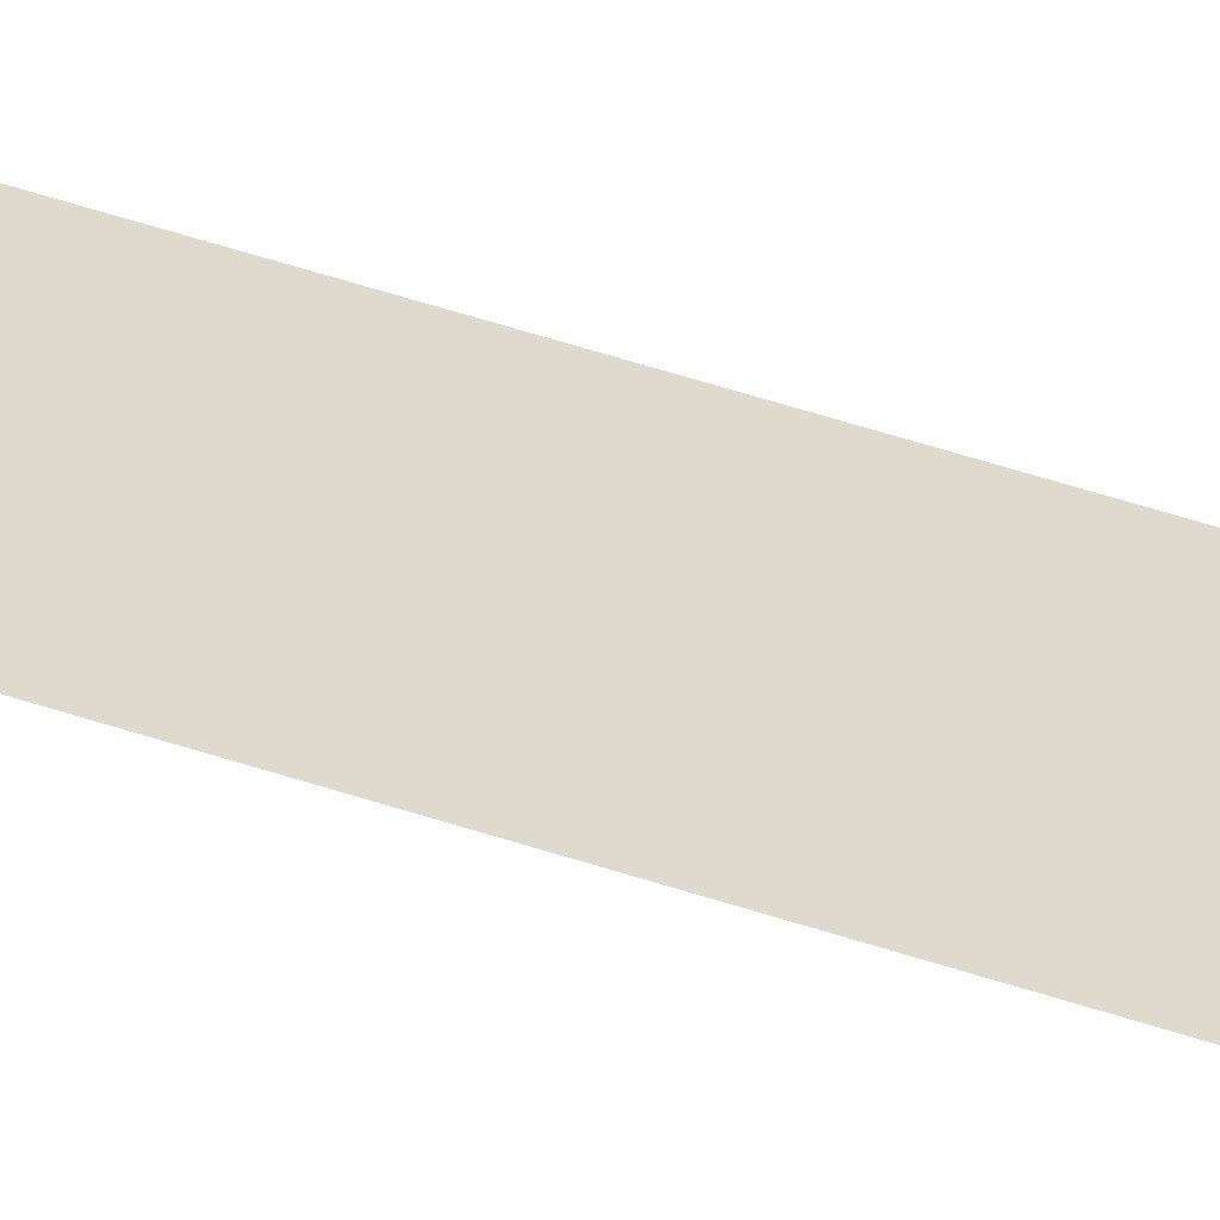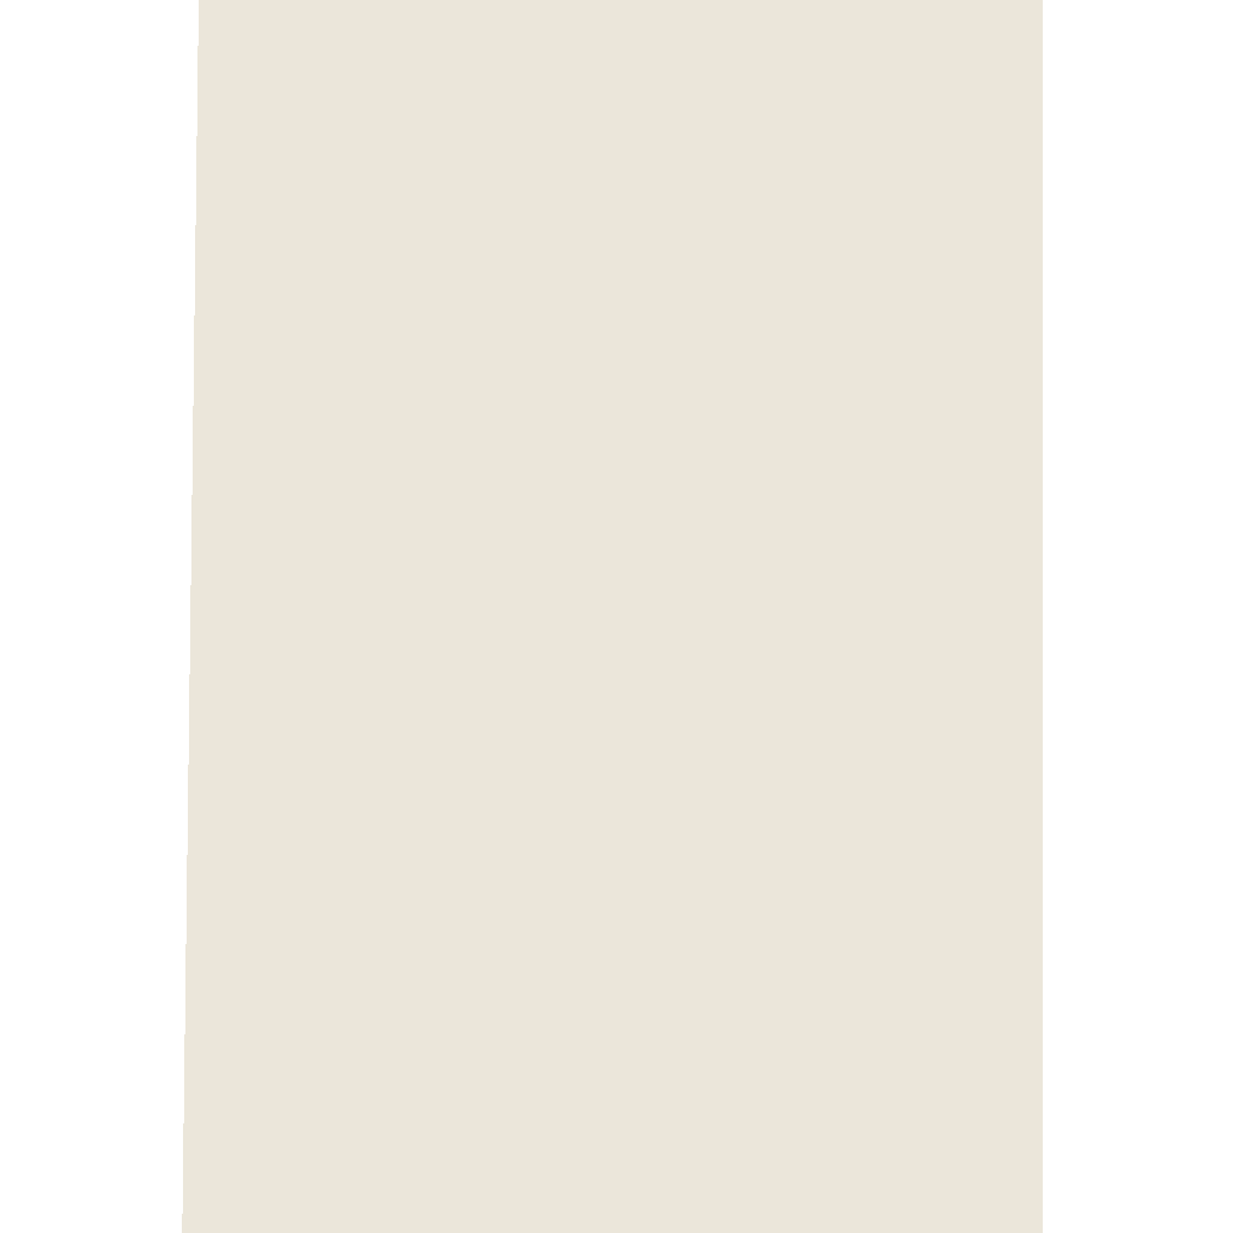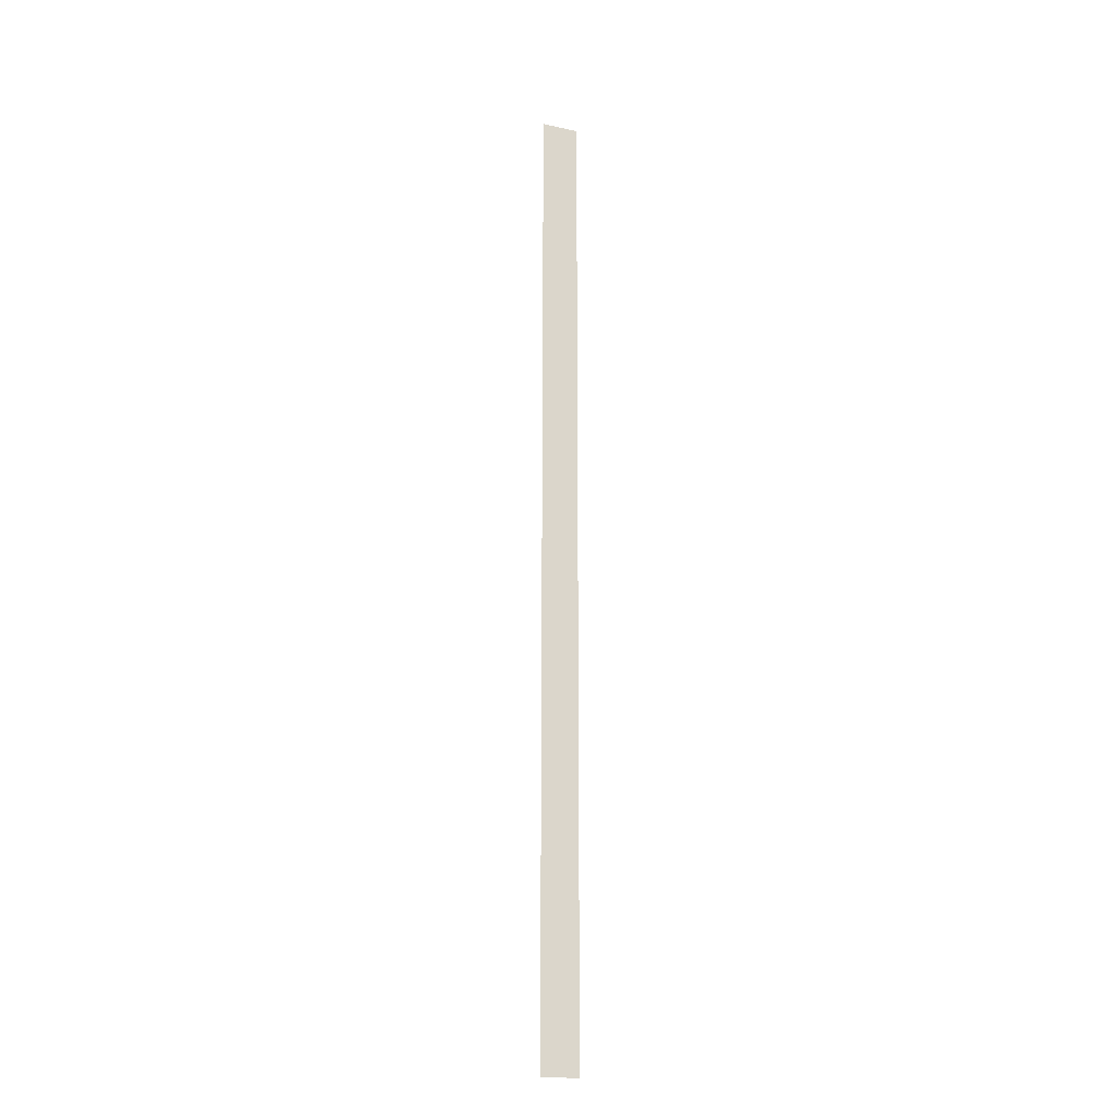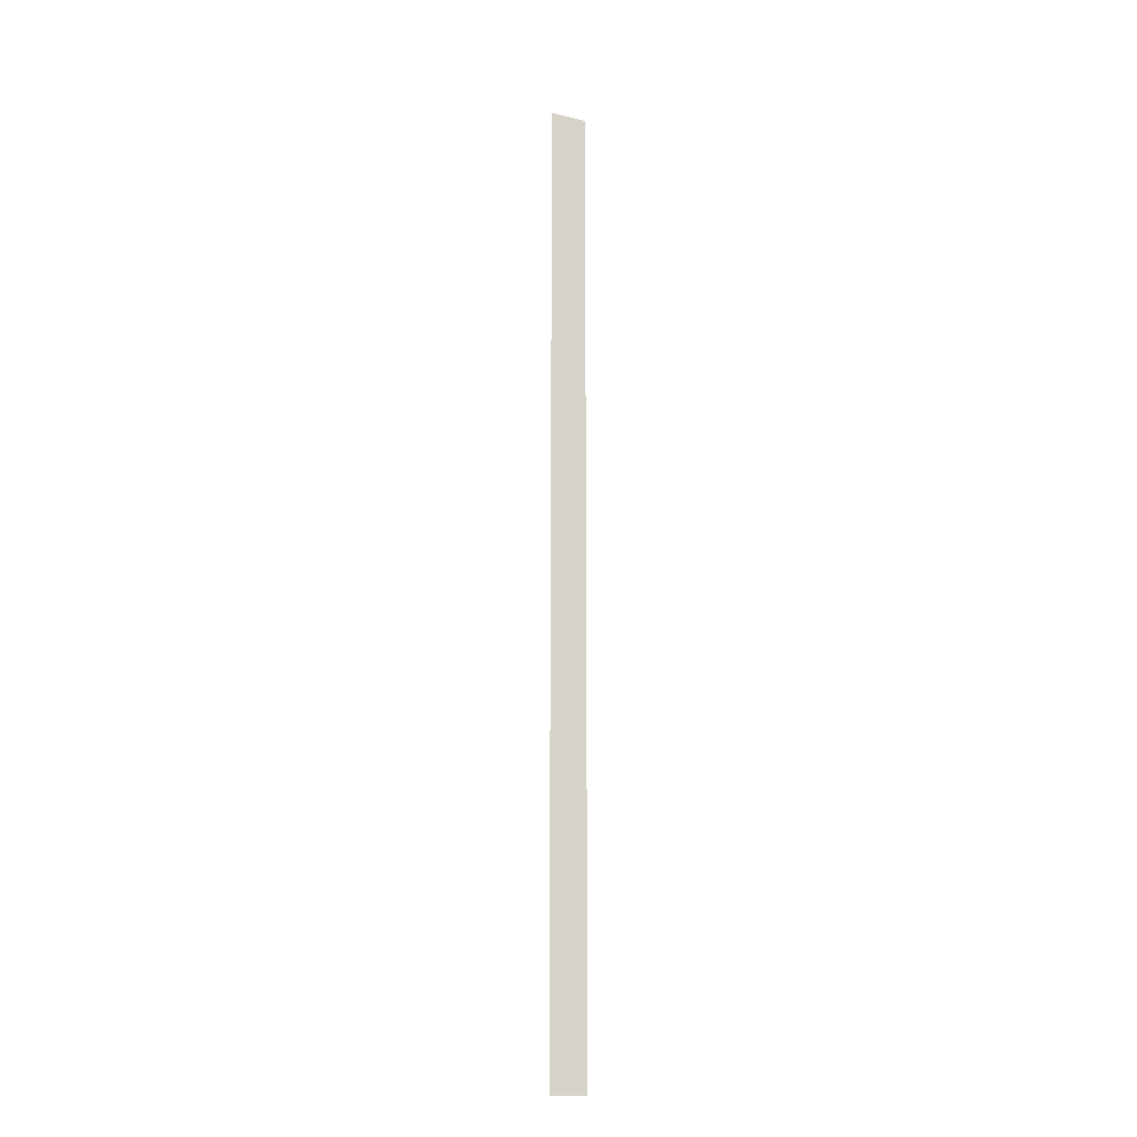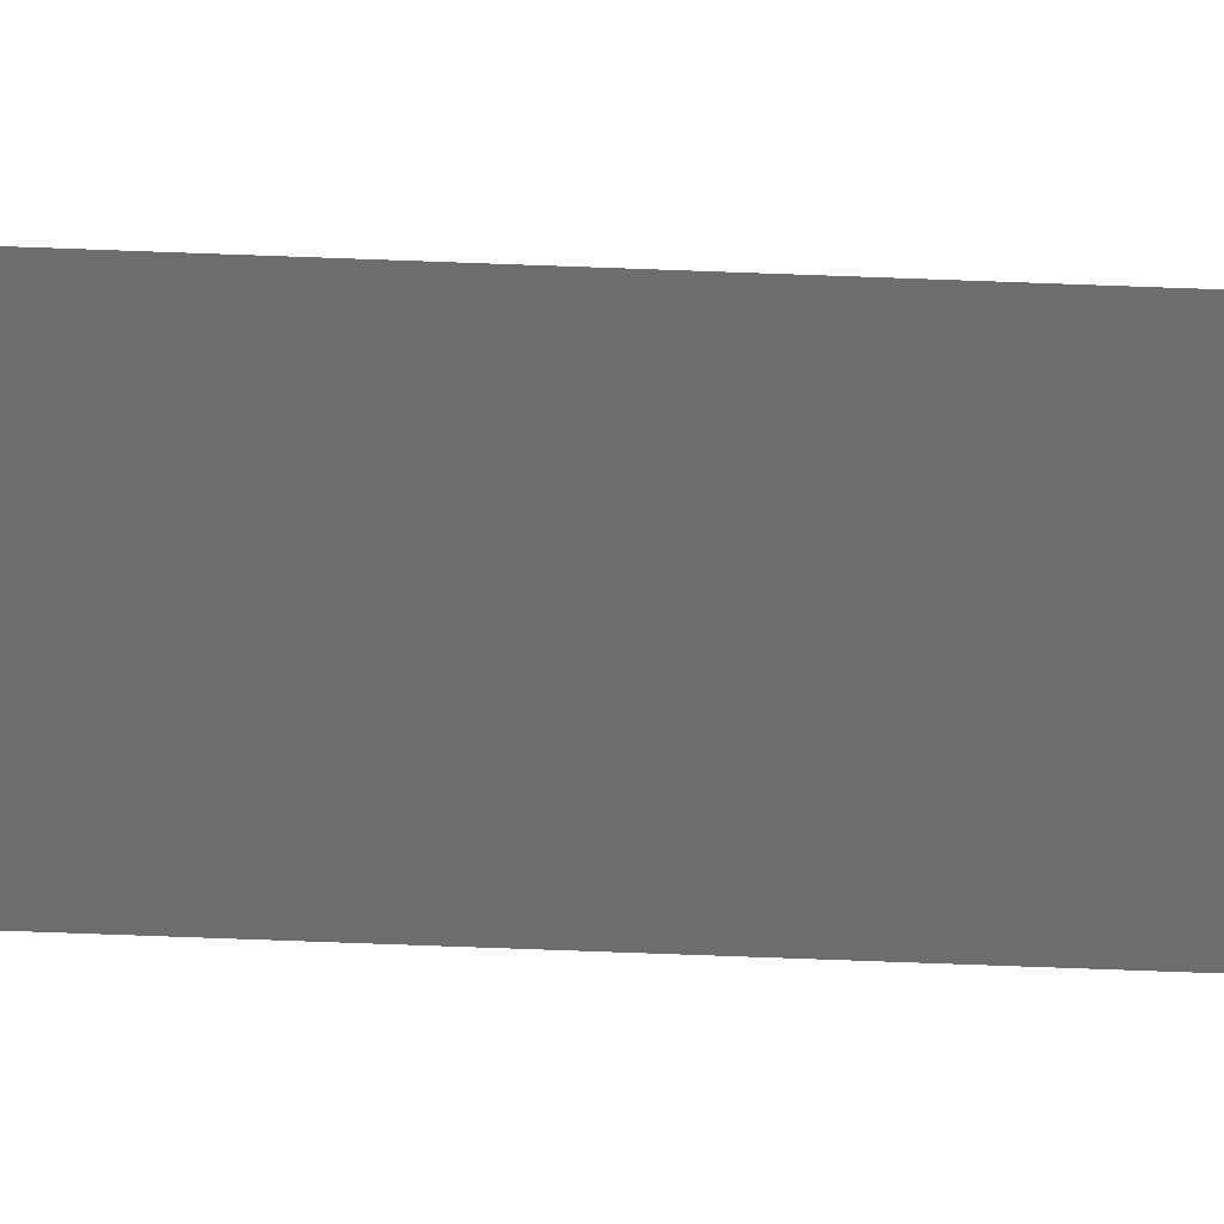
<metadata>
{"format":"obj","ext":"obj","renderer":"f3d","projection":"perspective","resolution":1024,"background":"white","views":[{"elev":32.6,"azim":117.9,"up":"+Y"},{"elev":55.0,"azim":-179.7,"up":"+Y"},{"elev":-20.3,"azim":-21.9,"up":"+Z"},{"elev":-17.4,"azim":154.2,"up":"+Z"},{"elev":-53.9,"azim":-92.5,"up":"+Y"}]}
</metadata>
<code>
v -143.7 0.125 -662.6
v -143.7 0.125 156.2
v -112 0.125 -662.6
v -112 0.125 156.2
f 1 2 3
f 4 3 2

</code>
